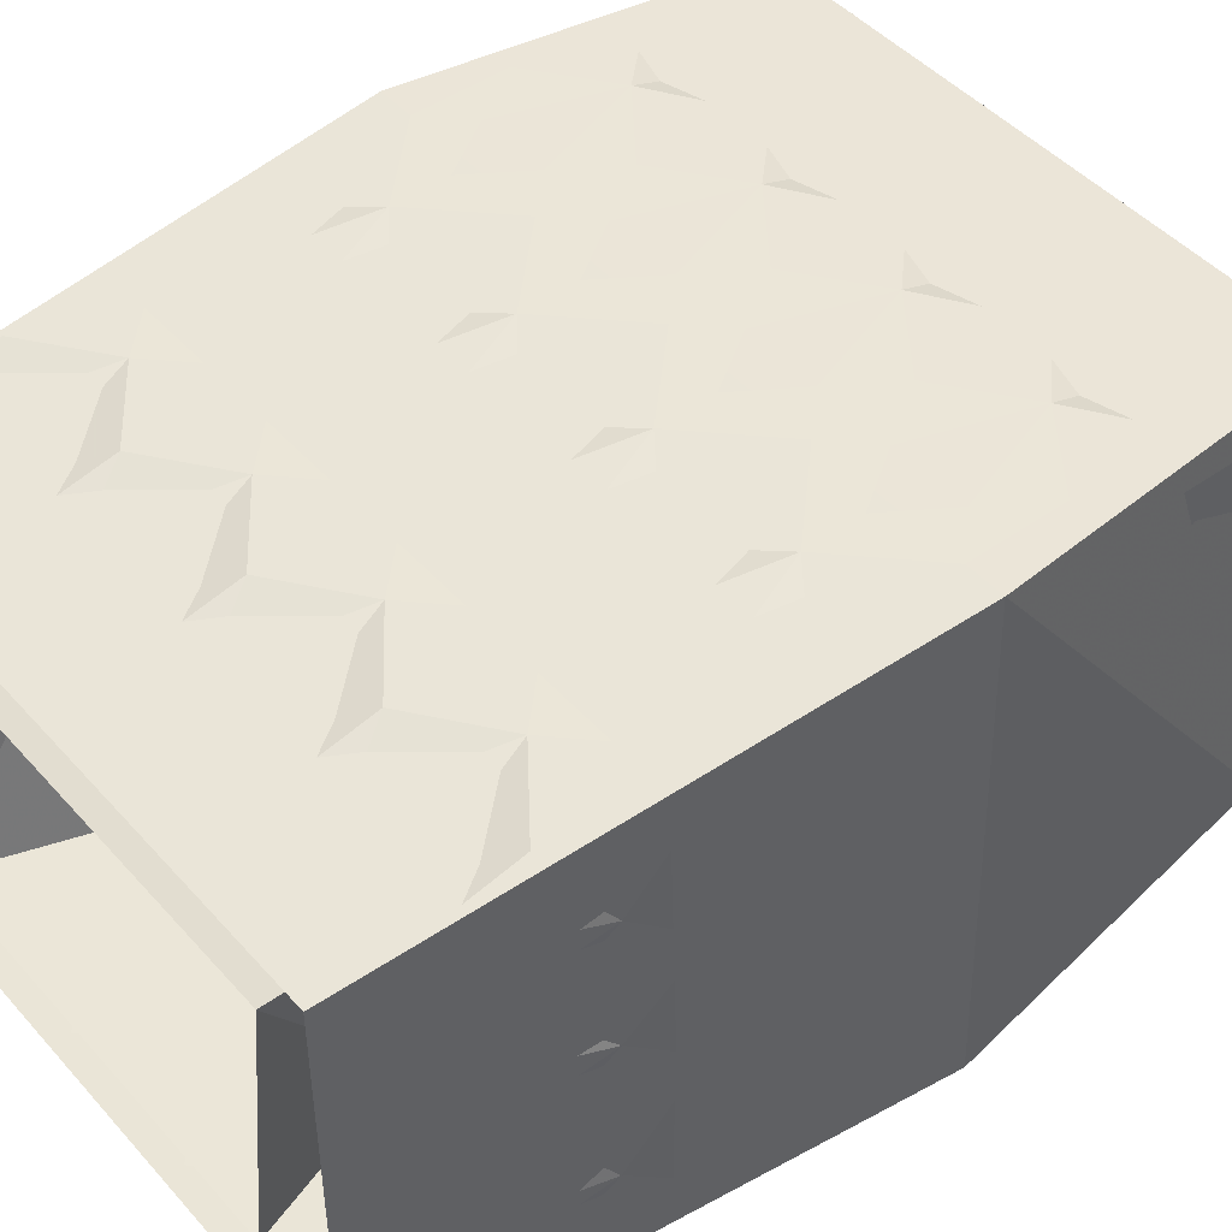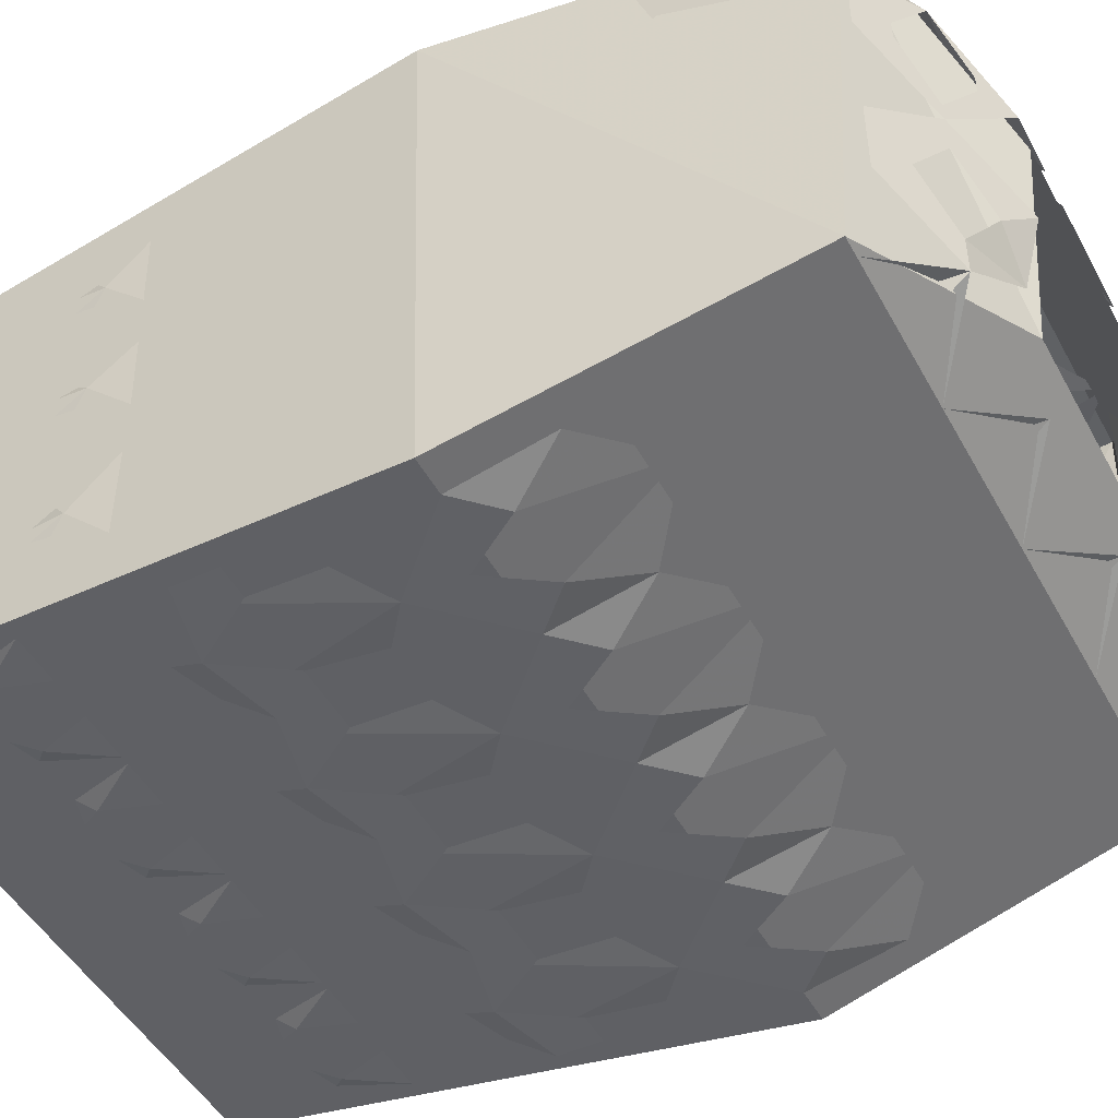
<metadata>
{"format":"obj","ext":"obj","renderer":"f3d","projection":"perspective","resolution":1024,"background":"white","views":[{"elev":46.4,"azim":-129.0,"up":"+Z"},{"elev":-48.0,"azim":-62.3,"up":"+Z"}]}
</metadata>
<code>
v 0.08594 -0.9609 0.03906
v 0.0625 -0.9609 -0.0625
v 0.08594 -0.8906 -0.0625
v 0.1016 -0.8906 0.0625
v -0.08594 -0.9609 0.03906
v -0.1016 -0.8906 0.0625
v -0.0625 -0.9609 -0.0625
v -0.08594 -0.8906 -0.0625
v 0.1406 -1.109 0.1016
v 0.1406 -1.117 -0.1172
v 0.125 -0.8906 -0.09375
v 0.125 -0.8906 0.08594
v 0 -1.109 0.1016
v 0 -1.258 0.09375
v 0.125 -1.258 0.09375
v 0.1328 -1.25 -0.08594
v 0 -1.117 -0.1172
v 0 -0.8906 -0.09375
v -0.1406 -1.117 -0.1172
v -0.1406 -1.109 0.1016
v -0.125 -0.8906 0.08594
v -0.125 -0.8906 -0.09375
v 0 -1.25 -0.08594
v -0.1328 -1.25 -0.08594
v -0.125 -1.258 0.09375
v 0 -0.8906 0.08594
v 0.05469 -1.281 -0.0625
v -0.05469 -1.281 -0.0625
v -0.05469 -1.289 0.03125
v 0.05469 -1.289 0.03125
v 0 -1.023 -0.1094
v 0.03125 -0.9922 -0.1016
v 0.03125 -1.016 -0.1094
v 0.01562 -1.039 -0.1094
v 0 -1.062 -0.1094
v -0.01562 -1.039 -0.1094
v -0.03125 -1.016 -0.1094
v -0.03125 -0.9922 -0.1016
v -0.0625 -1.023 -0.1094
v -0.04688 -1.039 -0.1094
v -0.0625 -1.062 -0.1094
v -0.07812 -1.039 -0.1094
v -0.09375 -1.016 -0.1094
v -0.09375 -0.9922 -0.1016
v -0.125 -1.023 -0.1094
v -0.1094 -1.039 -0.1094
v -0.125 -1.062 -0.1094
v -0.09375 -1.086 -0.1172
v 0.0625 -1.023 -0.1094
v 0.04688 -1.039 -0.1094
v 0.0625 -1.062 -0.1094
v 0.03125 -1.086 -0.1172
v 0.09375 -0.9922 -0.1016
v 0.09375 -1.016 -0.1094
v 0.07812 -1.039 -0.1094
v 0.09375 -1.086 -0.1172
v 0.125 -1.023 -0.1094
v 0.1094 -1.039 -0.1094
v 0.125 -1.062 -0.1094
v -0.03125 -1.086 -0.1172
v 0 -1.211 -0.09375
v 0.03125 -1.18 -0.1016
v 0.03125 -1.203 -0.09375
v 0.01562 -1.227 -0.08594
v -0.01562 -1.227 -0.08594
v -0.03125 -1.203 -0.09375
v -0.03125 -1.18 -0.1016
v -0.0625 -1.211 -0.09375
v -0.04688 -1.227 -0.08594
v -0.0625 -1.25 -0.08594
v -0.07812 -1.227 -0.08594
v -0.09375 -1.203 -0.09375
v -0.09375 -1.18 -0.1016
v -0.125 -1.211 -0.09375
v -0.1094 -1.227 -0.08594
v -0.125 -1.25 -0.08594
v -0.09375 -1.273 -0.07031
v 0.0625 -1.211 -0.09375
v 0.04688 -1.227 -0.08594
v 0.0625 -1.25 -0.08594
v 0.03125 -1.273 -0.07031
v 0.09375 -1.18 -0.1016
v 0.09375 -1.203 -0.09375
v 0.07812 -1.227 -0.08594
v 0.09375 -1.266 -0.07031
v 0.125 -1.211 -0.09375
v 0.1094 -1.227 -0.08594
v 0.125 -1.25 -0.08594
v -0.03125 -1.273 -0.07031
v 0.03125 -1.109 -0.1172
v 0.01562 -1.133 -0.1172
v 0 -1.156 -0.1094
v -0.01562 -1.133 -0.1172
v -0.03125 -1.109 -0.1172
v -0.0625 -1.117 -0.1172
v -0.04688 -1.133 -0.1172
v -0.0625 -1.156 -0.1094
v -0.07812 -1.133 -0.1172
v -0.09375 -1.109 -0.1172
v -0.125 -1.117 -0.1172
v -0.1094 -1.133 -0.1172
v -0.125 -1.156 -0.1094
v 0.0625 -1.117 -0.1172
v 0.04688 -1.133 -0.1172
v 0.0625 -1.156 -0.1094
v 0.09375 -1.109 -0.1172
v 0.07812 -1.133 -0.1172
v 0.125 -1.117 -0.1172
v 0.1094 -1.133 -0.1172
v 0.125 -1.156 -0.1094
v 0 -0.9297 -0.09375
v 0.03125 -0.8984 -0.09375
v 0.03125 -0.9219 -0.09375
v 0.01562 -0.9453 -0.1016
v 0 -0.9688 -0.1016
v -0.01562 -0.9453 -0.1016
v -0.03125 -0.9219 -0.09375
v -0.03125 -0.8984 -0.09375
v -0.0625 -0.9297 -0.09375
v -0.04688 -0.9453 -0.1016
v -0.0625 -0.9688 -0.1016
v -0.07812 -0.9453 -0.1016
v -0.09375 -0.9219 -0.09375
v -0.09375 -0.8984 -0.09375
v -0.125 -0.9297 -0.09375
v -0.1094 -0.9453 -0.1016
v -0.125 -0.9688 -0.1016
v 0.0625 -0.9297 -0.09375
v 0.04688 -0.9453 -0.1016
v 0.0625 -0.9688 -0.1016
v 0.09375 -0.8984 -0.09375
v 0.09375 -0.9219 -0.09375
v 0.07812 -0.9453 -0.1016
v 0.125 -0.9297 -0.09375
v 0.1094 -0.9453 -0.1016
v 0.125 -0.9688 -0.1016
v 0.125 -0.9219 -0.03125
v 0.125 -0.8906 0
v 0.125 -0.9141 0
v 0.125 -0.9375 -0.01562
v 0.125 -0.9609 -0.03125
v 0.125 -0.9375 -0.05469
v 0.125 -0.9141 -0.0625
v 0.125 -0.8906 -0.0625
v 0.125 -0.9219 -0.09375
v 0.125 -0.9375 -0.07812
v 0.125 -0.9609 -0.09375
v 0.1328 -0.9844 -0.0625
v 0.125 -0.9219 0.02344
v 0.125 -0.9375 0.01562
v 0.125 -0.9609 0.02344
v 0.1328 -0.9844 0
v 0.125 -0.8906 0.05469
v 0.125 -0.9141 0.05469
v 0.125 -0.9375 0.03906
v 0.1328 -0.9844 0.05469
v 0.125 -0.9219 0.08594
v 0.125 -0.9375 0.07031
v 0.125 -0.9609 0.08594
v 0.1328 -1.016 -0.03125
v 0.1328 -1.008 0
v 0.1328 -1.031 -0.01562
v 0.1328 -1.055 -0.03125
v 0.1328 -1.031 -0.05469
v 0.1328 -1.008 -0.0625
v 0.1328 -1.016 -0.09375
v 0.1328 -1.031 -0.07812
v 0.1328 -1.055 -0.09375
v 0.1328 -1.078 -0.0625
v 0.1328 -1.016 0.02344
v 0.1328 -1.031 0.01562
v 0.1328 -1.055 0.02344
v 0.1328 -1.078 0
v 0.1328 -1.008 0.05469
v 0.1328 -1.031 0.03906
v 0.1328 -1.078 0.05469
v 0.1328 -1.016 0.08594
v 0.1328 -1.031 0.07031
v 0.1328 -1.055 0.08594
v -0.125 -0.9141 0
v -0.125 -0.8906 0
v -0.125 -0.9219 -0.03125
v -0.125 -0.9375 -0.01562
v -0.125 -0.9609 -0.03125
v -0.1328 -0.9844 0
v -0.125 -0.9219 0.02344
v -0.125 -0.9375 0.01562
v -0.125 -0.9609 0.02344
v -0.125 -0.9375 0.03906
v -0.125 -0.9141 0.05469
v -0.125 -0.8906 0.05469
v -0.125 -0.9219 0.08594
v -0.125 -0.9375 0.07031
v -0.125 -0.9609 0.08594
v -0.1328 -0.9844 0.05469
v -0.125 -0.9141 -0.0625
v -0.125 -0.8906 -0.0625
v -0.125 -0.9219 -0.09375
v -0.125 -0.9375 -0.07812
v -0.125 -0.9609 -0.09375
v -0.1328 -0.9844 -0.0625
v -0.125 -0.9375 -0.05469
v -0.1328 -1.008 0
v -0.1328 -1.016 -0.03125
v -0.1328 -1.031 -0.01562
v -0.1328 -1.055 -0.03125
v -0.1328 -1.078 0
v -0.1328 -1.016 0.02344
v -0.1328 -1.031 0.01562
v -0.1328 -1.055 0.02344
v -0.1328 -1.031 0.03906
v -0.1328 -1.008 0.05469
v -0.1328 -1.016 0.08594
v -0.1328 -1.031 0.07031
v -0.1328 -1.055 0.08594
v -0.1328 -1.078 0.05469
v -0.1328 -1.008 -0.0625
v -0.1328 -1.016 -0.09375
v -0.1328 -1.031 -0.07812
v -0.1328 -1.055 -0.09375
v -0.1328 -1.078 -0.0625
v -0.1328 -1.031 -0.05469
v 0.03125 -1.008 0.09375
v 0.03125 -0.9844 0.09375
v 0 -1.016 0.09375
v 0.01562 -1.031 0.09375
v 0 -1.055 0.09375
v 0.03125 -1.078 0.1016
v 0.0625 -1.016 0.09375
v 0.04688 -1.031 0.09375
v 0.0625 -1.055 0.09375
v 0.07812 -1.031 0.09375
v 0.09375 -1.008 0.09375
v 0.09375 -0.9844 0.09375
v 0.125 -1.016 0.09375
v 0.1094 -1.031 0.09375
v 0.125 -1.055 0.09375
v 0.09375 -1.078 0.1016
v -0.09375 -1.008 0.09375
v -0.09375 -0.9844 0.09375
v -0.125 -1.016 0.09375
v -0.1094 -1.031 0.09375
v -0.125 -1.055 0.09375
v -0.09375 -1.078 0.1016
v -0.0625 -1.016 0.09375
v -0.07812 -1.031 0.09375
v -0.0625 -1.055 0.09375
v -0.04688 -1.031 0.09375
v -0.03125 -1.008 0.09375
v -0.03125 -0.9844 0.09375
v -0.01562 -1.031 0.09375
v -0.03125 -1.078 0.1016
v 0.03125 -1.195 0.09375
v 0.03125 -1.172 0.1016
v 0 -1.203 0.09375
v 0.01562 -1.219 0.09375
v 0 -1.242 0.09375
v 0.03125 -1.266 0.08594
v 0.0625 -1.203 0.09375
v 0.04688 -1.219 0.09375
v 0.0625 -1.242 0.09375
v 0.07812 -1.219 0.09375
v 0.09375 -1.195 0.09375
v 0.09375 -1.172 0.1016
v 0.125 -1.203 0.09375
v 0.1094 -1.219 0.09375
v 0.125 -1.242 0.09375
v 0.09375 -1.266 0.08594
v -0.09375 -1.195 0.09375
v -0.09375 -1.172 0.1016
v -0.125 -1.203 0.09375
v -0.1094 -1.219 0.09375
v -0.125 -1.242 0.09375
v -0.09375 -1.266 0.08594
v -0.0625 -1.203 0.09375
v -0.07812 -1.219 0.09375
v -0.0625 -1.242 0.09375
v -0.04688 -1.219 0.09375
v -0.03125 -1.195 0.09375
v -0.03125 -1.172 0.1016
v -0.01562 -1.219 0.09375
v -0.03125 -1.266 0.08594
v 0.03125 -1.102 0.1016
v 0.01562 -1.125 0.1016
v 0 -1.148 0.1016
v 0.0625 -1.109 0.1016
v 0.04688 -1.125 0.1016
v 0.0625 -1.148 0.1016
v 0.07812 -1.125 0.1016
v 0.09375 -1.102 0.1016
v 0.125 -1.109 0.1016
v 0.1094 -1.125 0.1016
v 0.125 -1.148 0.1016
v -0.09375 -1.102 0.1016
v -0.125 -1.109 0.1016
v -0.1094 -1.125 0.1016
v -0.125 -1.148 0.1016
v -0.0625 -1.109 0.1016
v -0.07812 -1.125 0.1016
v -0.0625 -1.148 0.1016
v -0.04688 -1.125 0.1016
v -0.03125 -1.102 0.1016
v -0.01562 -1.125 0.1016
v 0.03125 -0.9141 0.08594
v 0.03125 -0.8906 0.08594
v 0 -0.9219 0.08594
v 0.01562 -0.9375 0.08594
v 0 -0.9609 0.09375
v 0.0625 -0.9219 0.08594
v 0.04688 -0.9375 0.08594
v 0.0625 -0.9609 0.09375
v 0.07812 -0.9375 0.08594
v 0.09375 -0.9141 0.08594
v 0.09375 -0.8906 0.08594
v 0.1094 -0.9375 0.08594
v 0.125 -0.9609 0.09375
v -0.09375 -0.9141 0.08594
v -0.09375 -0.8906 0.08594
v -0.1094 -0.9375 0.08594
v -0.125 -0.9609 0.09375
v -0.0625 -0.9219 0.08594
v -0.07812 -0.9375 0.08594
v -0.0625 -0.9609 0.09375
v -0.04688 -0.9375 0.08594
v -0.03125 -0.9141 0.08594
v -0.03125 -0.8906 0.08594
v -0.01562 -0.9375 0.08594
v 0 -1.273 0.0625
v 0.02344 -1.289 0.03906
v 0.03125 -1.273 0.07031
v 0.0625 -1.273 0.0625
v 0.03906 -1.289 0.03906
v 0.0625 -1.289 0.03906
v 0.07812 -1.281 0.04688
v 0.09375 -1.273 0.07031
v 0.125 -1.258 0.0625
v 0.125 -1.258 0.03125
v 0.1094 -1.266 0.04688
v 0.1094 -1.266 0.03906
v 0.09375 -1.273 0.01562
v 0.09375 -1.273 0.007812
v 0.07812 -1.281 0.03906
v -0.125 -1.258 0.0625
v -0.125 -1.258 0.03125
v -0.09375 -1.273 0.07031
v -0.0625 -1.273 0.0625
v -0.0625 -1.289 0.03906
v -0.03906 -1.289 0.03906
v -0.03125 -1.273 0.07031
v -0.02344 -1.289 0.03906
v -0.1094 -1.266 0.04688
v -0.1094 -1.266 0.03906
v -0.09375 -1.273 0.01562
v -0.09375 -1.273 0.007812
v -0.07812 -1.281 0.03906
v -0.07812 -1.281 0.04688
v -0.125 -1.258 -0.04688
v -0.09375 -1.273 -0.05469
v -0.1094 -1.266 -0.03125
v -0.125 -1.258 -0.01562
v -0.09375 -1.273 -0.007812
v -0.0625 -1.289 -0.01562
v -0.07812 -1.281 -0.03125
v -0.0625 -1.281 -0.04688
v 0.09375 -1.273 -0.05469
v 0.125 -1.258 -0.04688
v 0.1094 -1.266 -0.03125
v 0.125 -1.258 -0.01562
v 0.09375 -1.273 -0.007812
v 0.0625 -1.289 -0.01562
v 0.07812 -1.281 -0.03125
v 0.0625 -1.281 -0.04688
v 0.1328 -1.102 0.08594
v 0.1328 -1.102 0.05469
v 0.1328 -1.109 0.02344
v 0.1328 -1.125 0.03906
v 0.1328 -1.148 0.02344
v 0.1328 -1.148 0.05469
v 0.1328 -1.117 0.07031
v 0.1328 -1.141 0.08594
v 0.1328 -1.102 -0.09375
v 0.1328 -1.102 -0.0625
v 0.1328 -1.117 -0.07812
v 0.1328 -1.141 -0.09375
v 0.1328 -1.148 -0.0625
v -0.1328 -1.102 0.05469
v -0.1328 -1.102 0.08594
v -0.1328 -1.109 0.02344
v -0.1328 -1.125 0.03906
v -0.1328 -1.148 0.02344
v -0.1328 -1.141 0.08594
v -0.1328 -1.117 0.07031
v -0.1328 -1.148 0.05469
v -0.1328 -1.102 -0.0625
v -0.1328 -1.102 -0.09375
v -0.1328 -1.117 -0.07812
v -0.1328 -1.141 -0.09375
v -0.1328 -1.148 -0.0625
v 0.1328 -1.18 0.08594
v 0.1328 -1.172 0.05469
v 0.1328 -1.195 0.07031
v 0.1328 -1.211 0.08594
v 0.1328 -1.234 0.05469
v 0.1328 -1.172 -0.08594
v 0.1328 -1.164 -0.05469
v 0.1328 -1.188 -0.07031
v 0.1328 -1.203 -0.08594
v 0.1328 -1.227 -0.05469
v -0.1328 -1.172 0.05469
v -0.1328 -1.18 0.08594
v -0.1328 -1.195 0.07031
v -0.1328 -1.211 0.08594
v -0.1328 -1.234 0.05469
v -0.1328 -1.164 -0.05469
v -0.1328 -1.172 -0.08594
v -0.1328 -1.188 -0.07031
v -0.1328 -1.203 -0.08594
v -0.1328 -1.227 -0.05469
v 0.1328 -1.109 -0.03125
v 0.1328 -1.125 -0.05469
v 0.1328 -1.148 -0.03125
v -0.1328 -1.109 -0.03125
v -0.1328 -1.125 -0.05469
v -0.1328 -1.148 -0.03125
f 1 2 3
f 1 3 4
f 1 4 5
f 5 4 6
f 5 6 7
f 7 6 8
f 7 8 2
f 2 8 3
f 9 10 11
f 9 11 12
f 9 12 13
f 9 13 14
f 9 14 15
f 9 15 10
f 10 15 16
f 10 16 17
f 10 17 18
f 10 18 11
f 19 20 21
f 19 21 22
f 19 22 17
f 19 17 23
f 19 23 24
f 19 24 20
f 20 24 25
f 20 25 13
f 20 13 26
f 20 26 21
f 24 23 27
f 24 27 28
f 24 28 25
f 25 28 29
f 25 29 14
f 25 14 13
f 15 14 29
f 15 29 30
f 15 30 16
f 16 30 27
f 16 27 23
f 16 23 17
f 17 22 18
f 13 12 26
f 31 32 33
f 31 33 34
f 31 36 37
f 31 37 38
f 38 37 39
f 39 37 40
f 39 42 43
f 39 43 44
f 44 43 45
f 45 43 46
f 45 46 47
f 32 49 33
f 33 49 50
f 49 53 54
f 49 54 55
f 53 57 54
f 54 57 58
f 58 57 59
f 61 62 63
f 61 63 64
f 61 65 66
f 61 66 67
f 67 66 68
f 68 66 69
f 68 71 72
f 68 72 73
f 73 72 74
f 74 72 75
f 74 75 76
f 62 78 63
f 63 78 79
f 78 82 83
f 78 83 84
f 82 86 83
f 83 86 87
f 17 52 90
f 17 90 91
f 17 93 94
f 17 94 60
f 60 94 95
f 95 94 96
f 95 98 99
f 95 99 48
f 48 99 100
f 100 99 101
f 100 101 102
f 52 103 90
f 90 103 104
f 103 56 106
f 103 106 107
f 56 108 106
f 106 108 109
f 111 112 113
f 111 113 114
f 111 116 117
f 111 117 118
f 118 117 119
f 119 117 120
f 119 122 123
f 119 123 124
f 124 123 125
f 125 123 126
f 125 126 127
f 112 128 113
f 113 128 129
f 128 131 132
f 128 132 133
f 131 134 132
f 132 134 135
f 135 134 136
f 137 138 139
f 137 139 140
f 137 142 143
f 137 143 144
f 144 143 145
f 145 143 146
f 138 149 139
f 139 149 150
f 149 153 154
f 149 154 155
f 153 157 154
f 154 157 158
f 158 157 159
f 160 152 161
f 160 161 162
f 160 164 165
f 160 165 148
f 148 165 166
f 166 165 167
f 152 170 161
f 161 170 171
f 170 156 174
f 170 174 175
f 156 177 174
f 174 177 178
f 178 177 179
f 180 181 182
f 180 182 183
f 180 186 181
f 186 180 187
f 186 189 190
f 186 190 191
f 191 190 192
f 192 190 193
f 192 193 194
f 196 197 198
f 196 198 199
f 196 182 197
f 182 196 202
f 203 185 204
f 203 204 205
f 203 208 185
f 208 203 209
f 208 211 212
f 208 212 195
f 195 212 213
f 213 212 214
f 213 214 215
f 217 201 218
f 217 218 219
f 217 204 201
f 204 217 222
f 223 224 225
f 223 225 226
f 223 229 224
f 229 223 230
f 229 232 233
f 229 233 234
f 234 233 235
f 235 233 236
f 235 236 237
f 239 240 241
f 239 241 242
f 242 241 243
f 239 245 240
f 245 239 246
f 245 248 249
f 245 249 250
f 250 249 225
f 225 249 251
f 253 254 255
f 253 255 256
f 253 259 254
f 259 253 260
f 259 262 263
f 259 263 264
f 264 263 265
f 265 263 266
f 265 266 267
f 269 270 271
f 269 271 272
f 272 271 273
f 269 275 270
f 275 269 276
f 275 278 279
f 275 279 280
f 280 279 255
f 255 279 281
f 283 228 13
f 283 13 284
f 283 286 228
f 286 283 287
f 286 289 290
f 286 290 238
f 238 290 291
f 291 290 292
f 291 292 293
f 294 244 295
f 294 295 296
f 296 295 297
f 294 298 244
f 298 294 299
f 298 301 302
f 298 302 252
f 252 302 13
f 13 302 303
f 304 305 306
f 304 306 307
f 304 309 305
f 309 304 310
f 309 312 313
f 309 313 314
f 314 313 157
f 157 313 315
f 157 315 316
f 317 318 192
f 317 192 319
f 319 192 320
f 317 321 318
f 321 317 322
f 321 324 325
f 321 325 326
f 326 325 306
f 306 325 327
f 328 330 258
f 258 330 331
f 331 335 268
f 268 335 336
f 336 335 337
f 343 344 345
f 343 345 274
f 274 345 346
f 346 349 282
f 282 349 328
f 357 77 358
f 364 358 77
f 365 85 366
f 365 372 85
f 176 373 374
f 176 374 375
f 375 374 376
f 380 379 373
f 373 379 374
f 381 169 382
f 381 382 383
f 386 387 216
f 386 216 388
f 386 388 389
f 392 391 387
f 392 387 386
f 394 221 395
f 394 395 396
f 378 399 400
f 400 399 401
f 401 399 402
f 404 385 405
f 404 405 406
f 409 410 393
f 410 409 411
f 410 411 412
f 414 398 415
f 414 415 416
f 169 419 382
f 382 419 420
f 394 422 221
f 422 394 423
f 31 34 35
f 31 35 36
f 39 40 41
f 39 41 42
f 47 46 48
f 50 49 51
f 50 51 52
f 52 35 34
f 49 55 51
f 51 55 56
f 58 59 56
f 48 42 41
f 60 36 35
f 60 41 40
f 61 64 23
f 61 23 65
f 68 69 70
f 68 70 71
f 76 75 77
f 79 78 80
f 79 80 81
f 81 23 64
f 78 84 80
f 80 84 85
f 87 86 88
f 87 88 85
f 77 71 70
f 89 65 23
f 89 70 69
f 17 91 92
f 17 92 93
f 95 96 97
f 95 97 98
f 102 101 73
f 104 103 105
f 104 105 62
f 62 92 91
f 103 107 105
f 105 107 82
f 109 108 110
f 109 110 82
f 73 98 97
f 67 93 92
f 67 97 96
f 111 114 115
f 111 115 116
f 119 120 121
f 119 121 122
f 127 126 44
f 129 128 130
f 129 130 32
f 32 115 114
f 128 133 130
f 130 133 53
f 135 136 53
f 44 122 121
f 38 116 115
f 38 121 120
f 137 140 141
f 137 141 142
f 145 146 147
f 147 146 148
f 150 149 151
f 150 151 152
f 152 141 140
f 149 155 151
f 151 155 156
f 158 159 156
f 148 142 141
f 160 162 163
f 160 163 164
f 166 167 168
f 168 167 169
f 171 170 172
f 171 172 173
f 173 163 162
f 170 175 172
f 172 175 176
f 178 179 176
f 169 164 163
f 183 182 184
f 183 184 185
f 186 187 188
f 186 188 189
f 194 193 195
f 188 187 185
f 189 188 195
f 199 198 200
f 199 200 201
f 182 202 184
f 184 202 201
f 205 204 206
f 205 206 207
f 208 209 210
f 208 210 211
f 215 214 216
f 210 209 207
f 211 210 216
f 219 218 220
f 219 220 221
f 204 222 206
f 206 222 221
f 226 225 227
f 226 227 228
f 229 230 231
f 229 231 232
f 237 236 238
f 231 230 228
f 232 231 238
f 242 243 244
f 245 246 247
f 245 247 248
f 225 251 227
f 227 251 252
f 247 246 244
f 248 247 252
f 256 255 257
f 256 257 258
f 259 260 261
f 259 261 262
f 267 266 268
f 261 260 258
f 262 261 268
f 272 273 274
f 275 276 277
f 275 277 278
f 255 281 257
f 257 281 282
f 277 276 274
f 278 277 282
f 284 13 285
f 284 285 254
f 286 287 288
f 286 288 289
f 293 292 264
f 288 287 254
f 289 288 264
f 296 297 270
f 298 299 300
f 298 300 301
f 13 303 285
f 285 303 280
f 300 299 270
f 301 300 280
f 307 306 308
f 307 308 224
f 309 310 311
f 309 311 312
f 316 315 234
f 311 310 224
f 312 311 234
f 319 320 240
f 321 322 323
f 321 323 324
f 306 327 308
f 308 327 250
f 323 322 240
f 324 323 250
f 328 329 330
f 331 330 332
f 331 332 333
f 331 333 334
f 331 334 335
f 337 335 338
f 337 338 339
f 337 339 340
f 337 340 341
f 341 340 333
f 333 340 342
f 333 342 334
f 346 345 347
f 346 347 348
f 346 348 349
f 328 349 329
f 329 349 350
f 345 344 351
f 351 344 352
f 352 344 353
f 353 344 354
f 353 354 347
f 353 347 355
f 355 347 356
f 356 347 345
f 357 358 359
f 357 359 360
f 360 359 361
f 360 361 354
f 354 361 362
f 362 361 363
f 362 363 364
f 364 363 358
f 365 366 367
f 367 366 368
f 367 368 369
f 369 368 341
f 369 341 370
f 369 370 371
f 371 370 372
f 371 372 365
f 375 376 377
f 378 379 380
f 381 383 384
f 384 383 385
f 389 388 390
f 391 392 393
f 396 395 397
f 396 397 398
f 401 402 403
f 404 406 407
f 407 406 408
f 412 411 413
f 416 415 417
f 416 417 418
f 420 419 421
f 422 423 424

</code>
